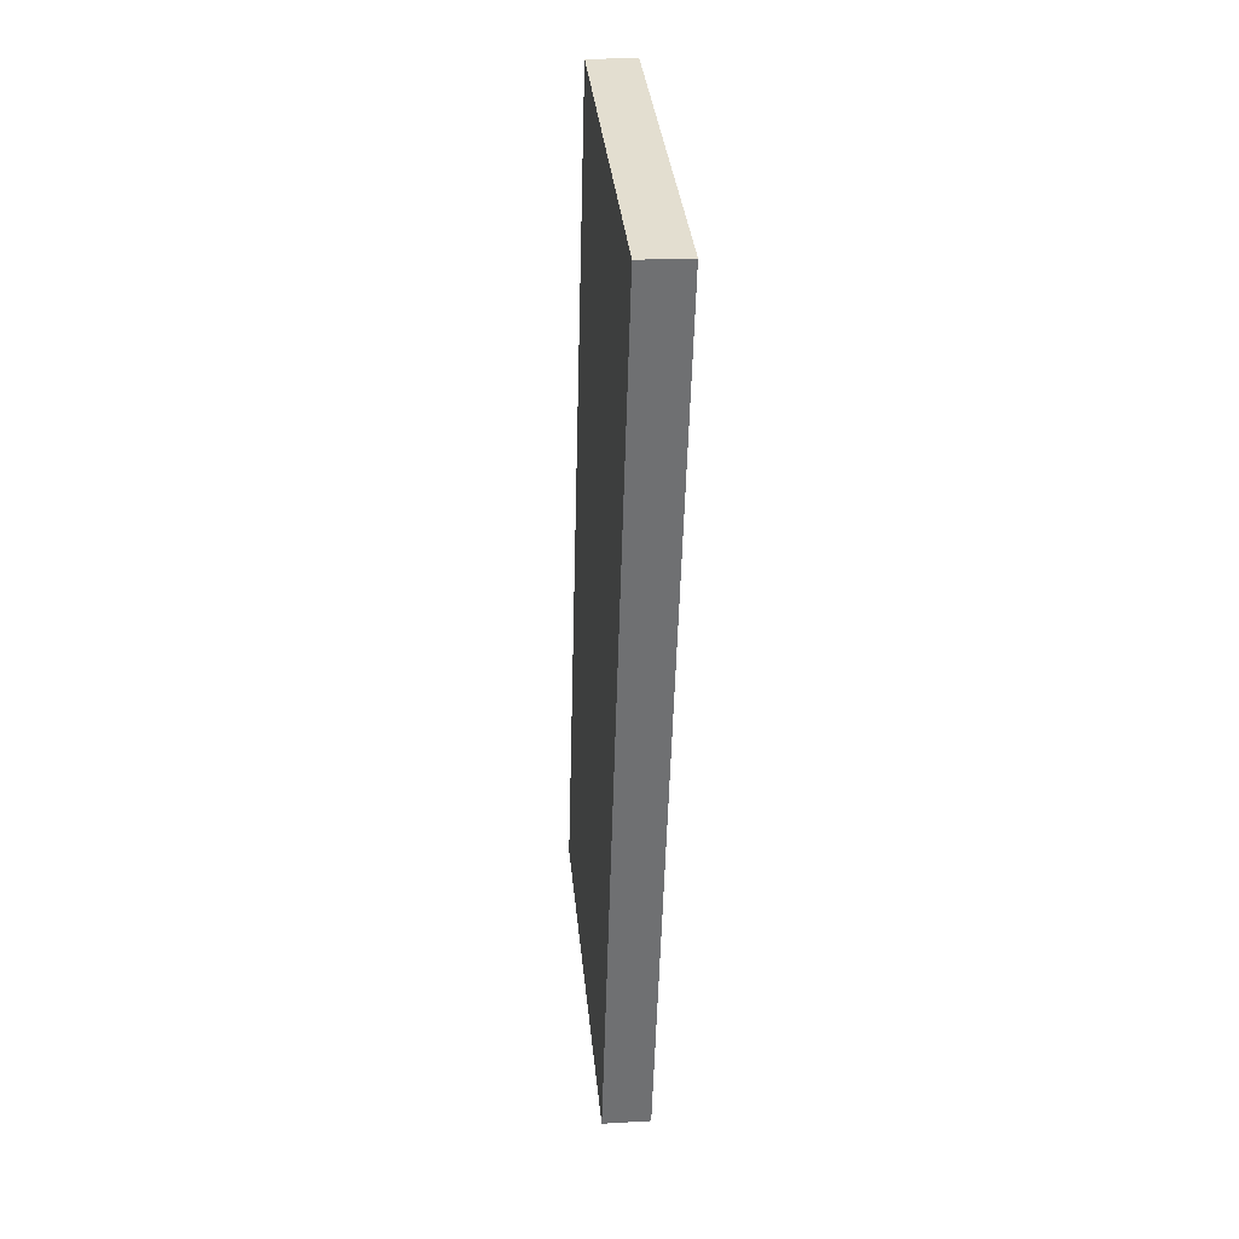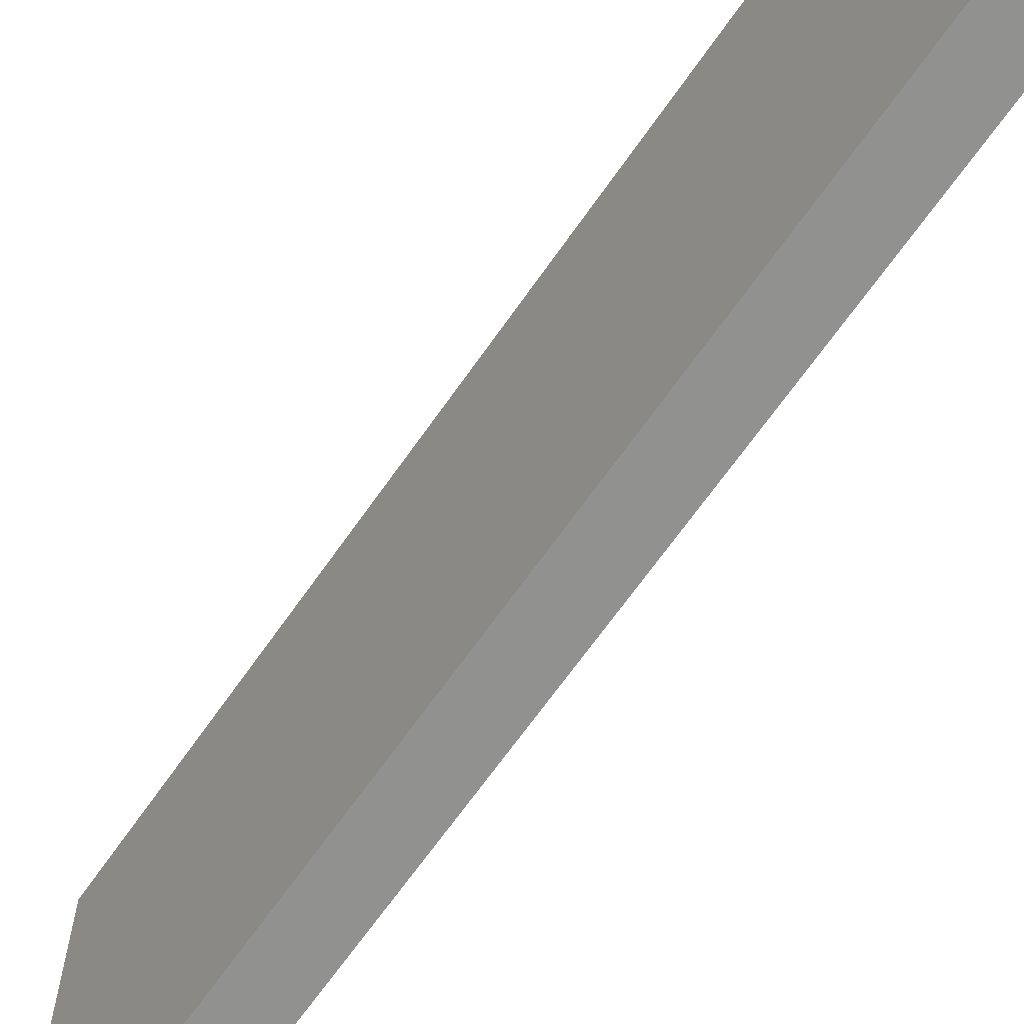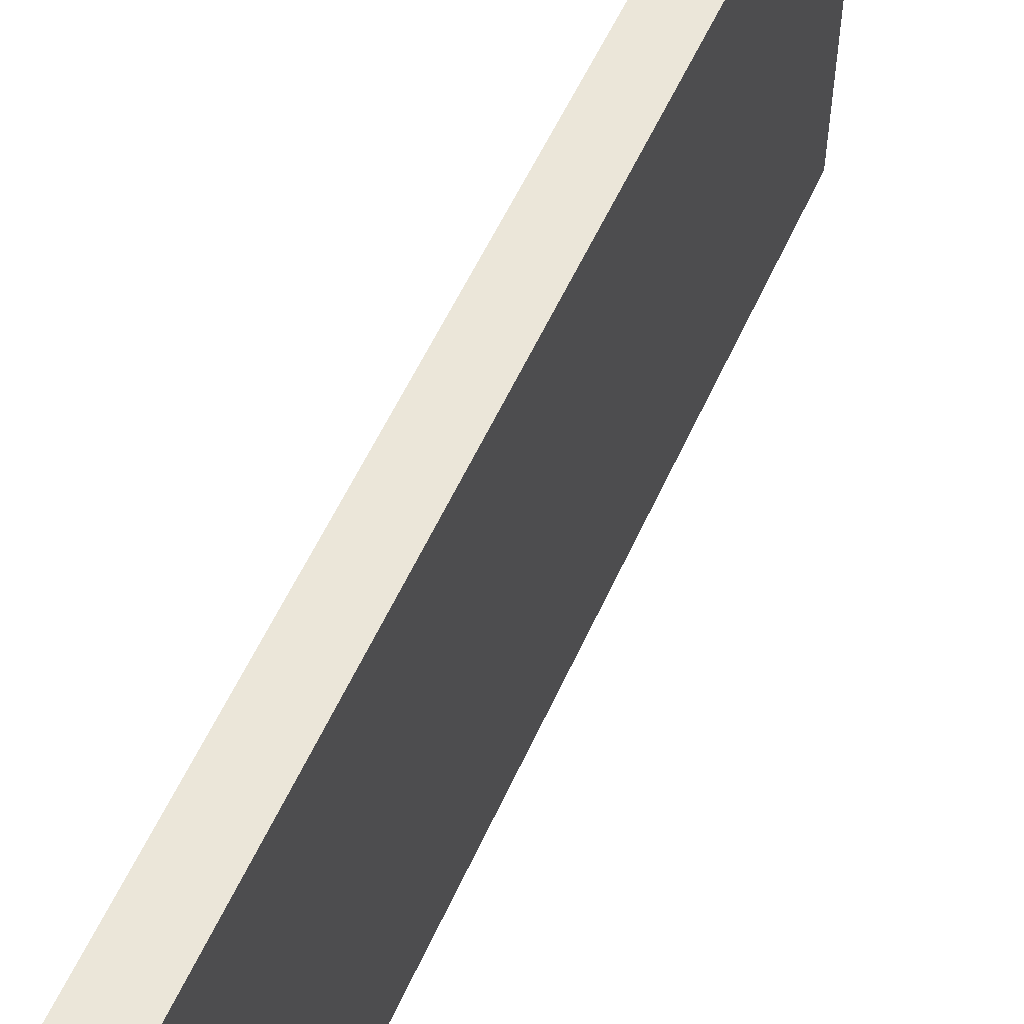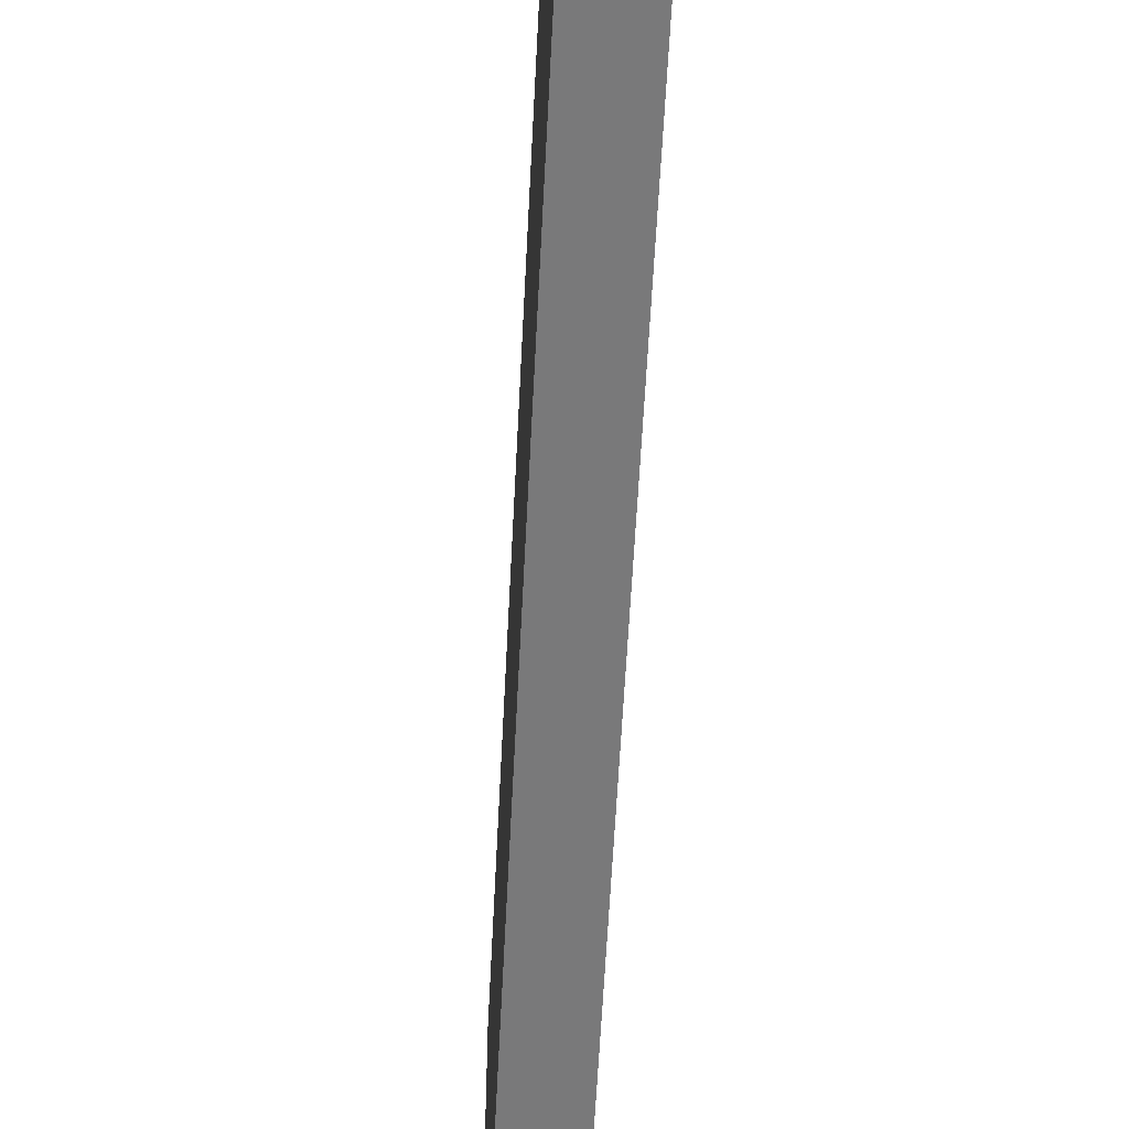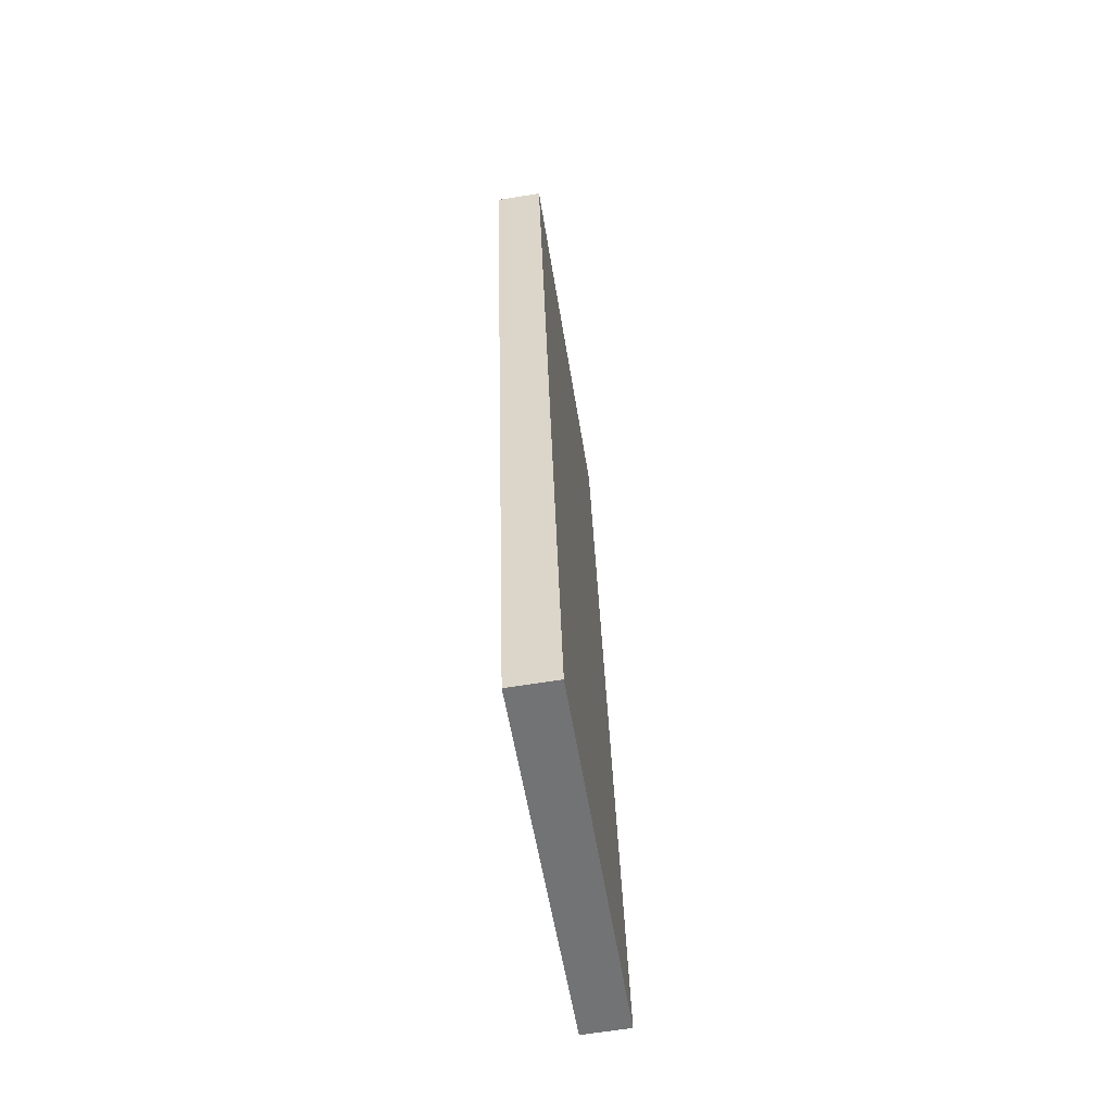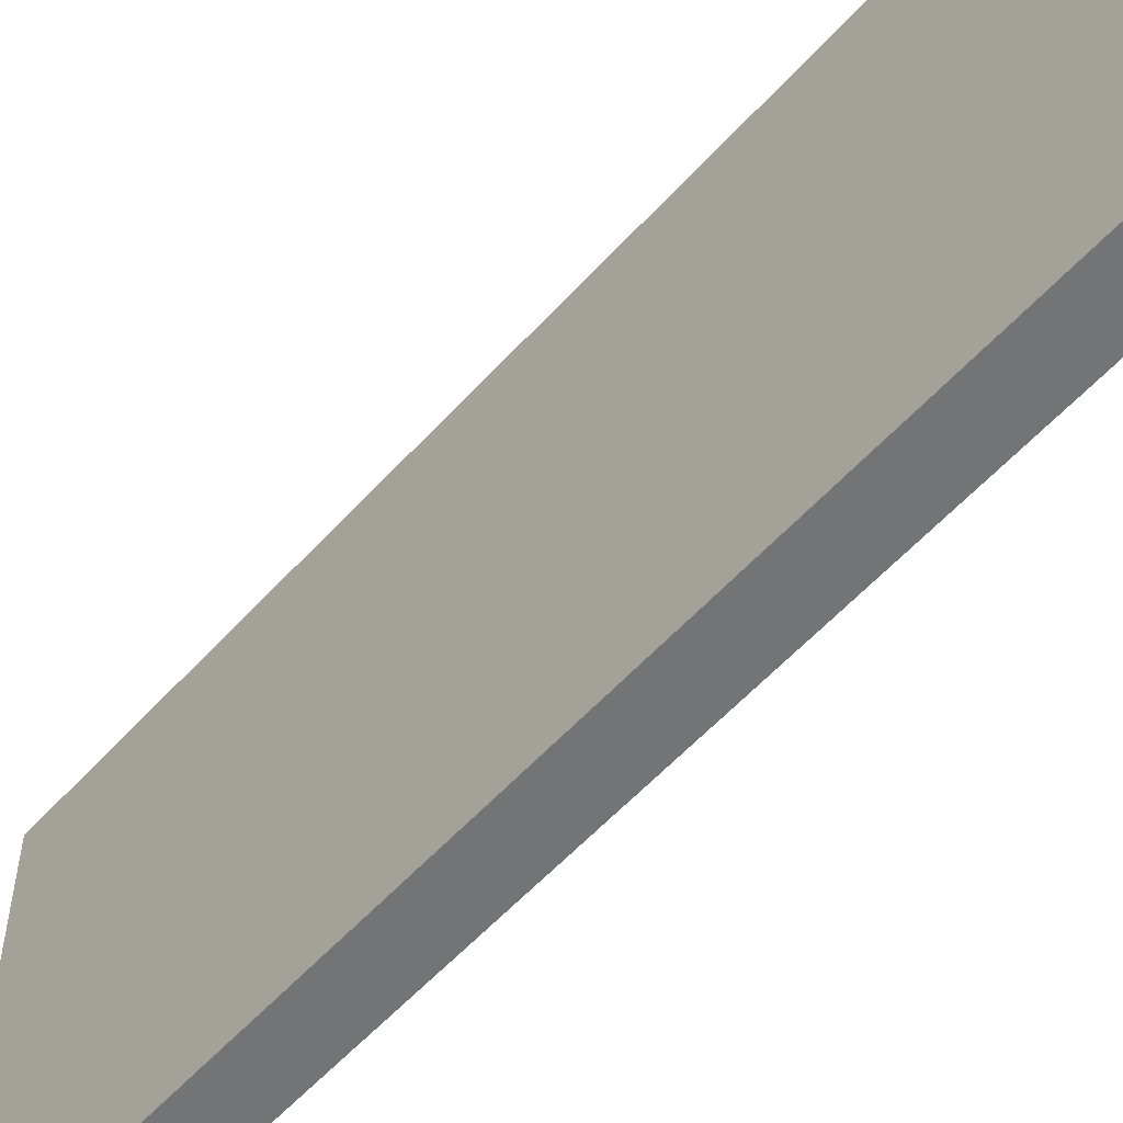
<metadata>
{"format":"obj","ext":"obj","renderer":"f3d","projection":"perspective","resolution":1024,"background":"white","views":[{"elev":35.6,"azim":-5.7,"up":"+Z"},{"elev":-66.0,"azim":-33.1,"up":"+Y"},{"elev":55.9,"azim":-154.4,"up":"+Y"},{"elev":-57.8,"azim":-1.2,"up":"+Y"},{"elev":-55.4,"azim":-171.0,"up":"+Z"},{"elev":-56.2,"azim":-39.6,"up":"+Y"}]}
</metadata>
<code>
v  0 10.39 6.364e-16
v  1.947 10.39 24.02
v  1.267 10.39 -0.037
v  0.691 10.39 24.06
v  1.947 -1.471e-15 24.02
v  1.267 2.266e-18 -0.037
v  0 0 0
v  0.691 -1.473e-15 24.06
g defaultobject
f 1 2 3
f 2 1 4
f 5 3 2
f 3 5 6
f 6 1 3
f 1 6 7
f 7 4 1
f 4 7 8
f 8 2 4
f 2 8 5
f 8 6 5
f 6 8 7

</code>
